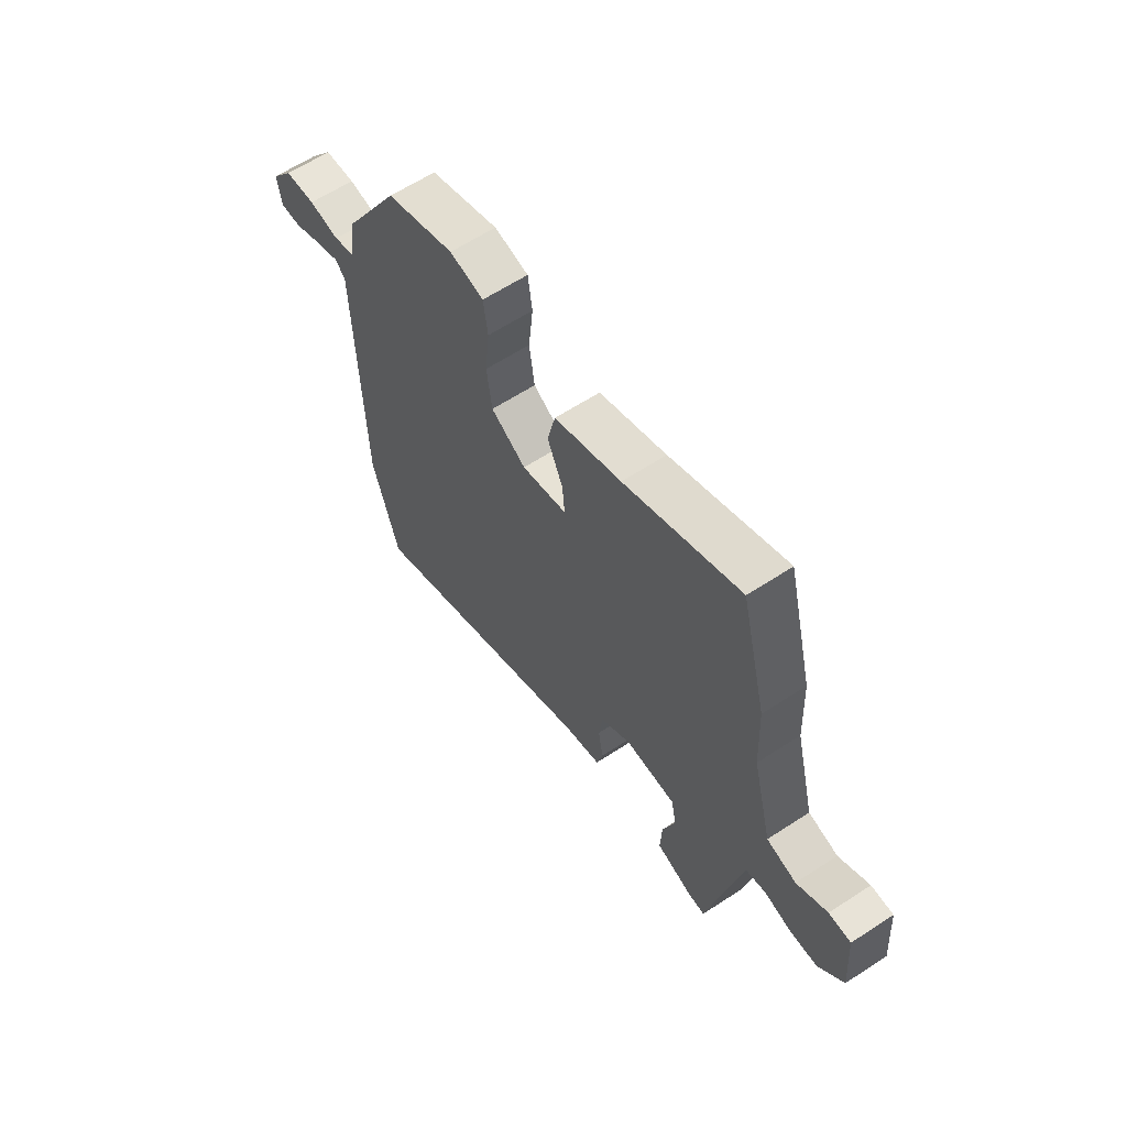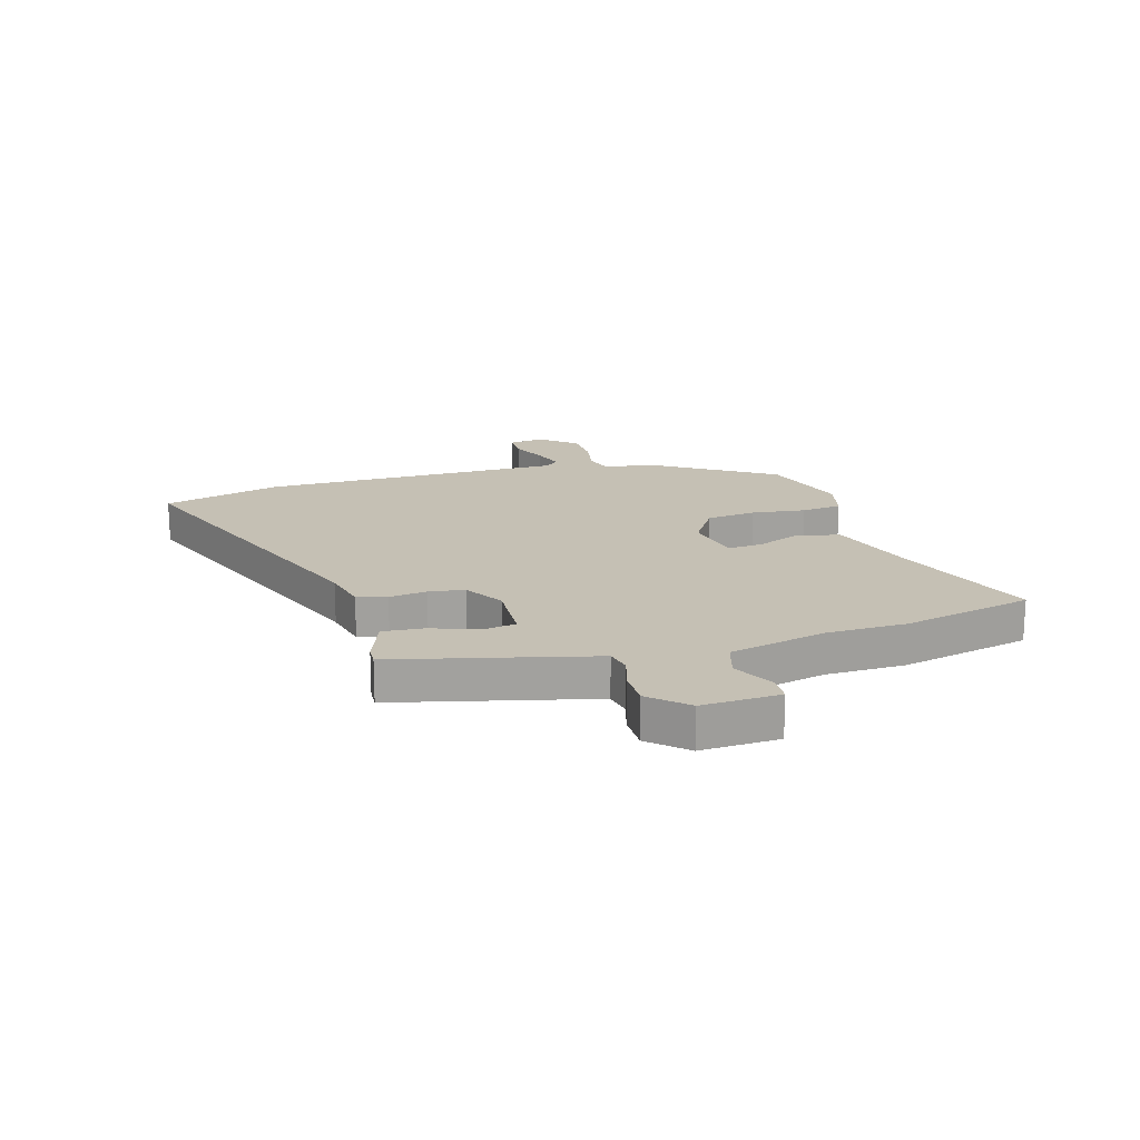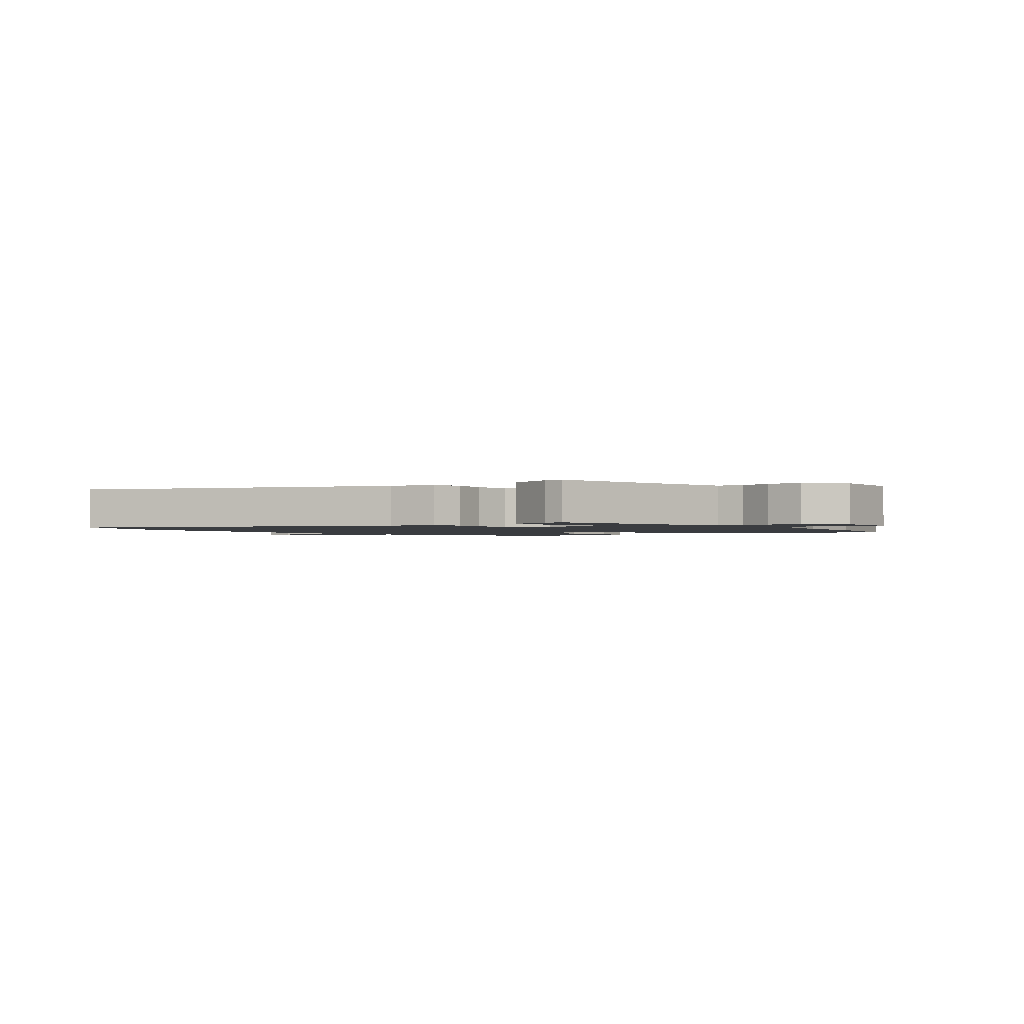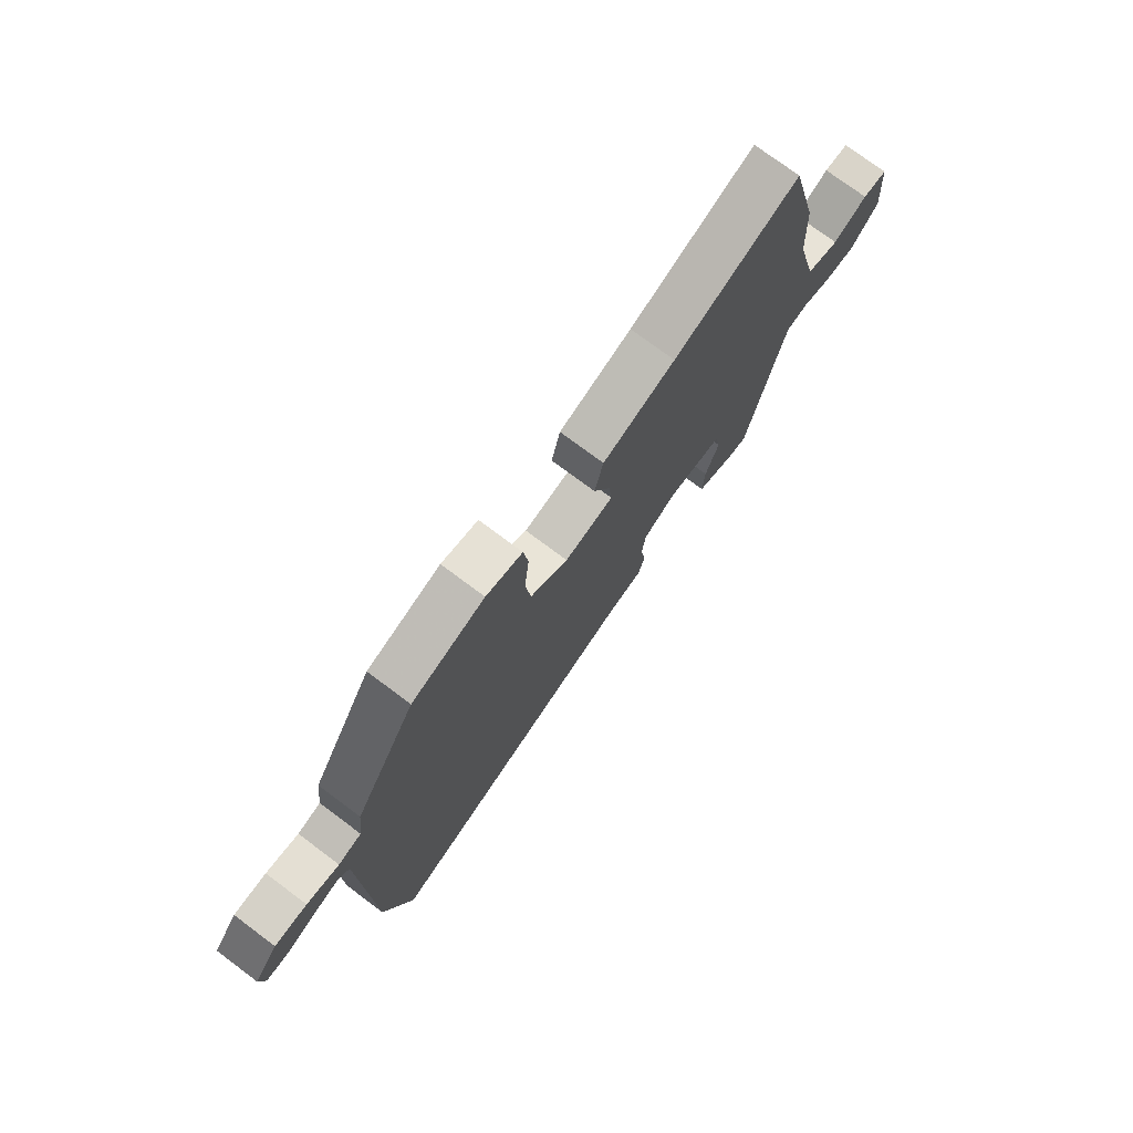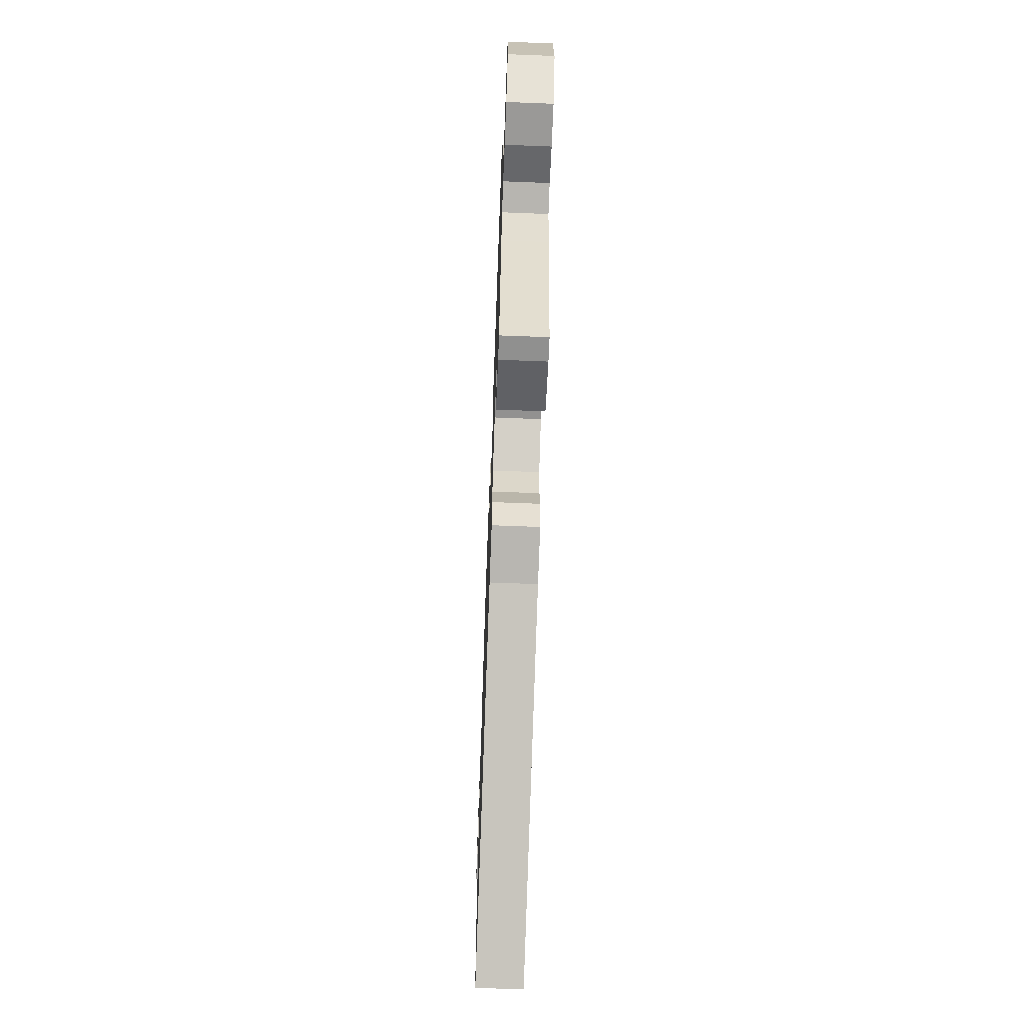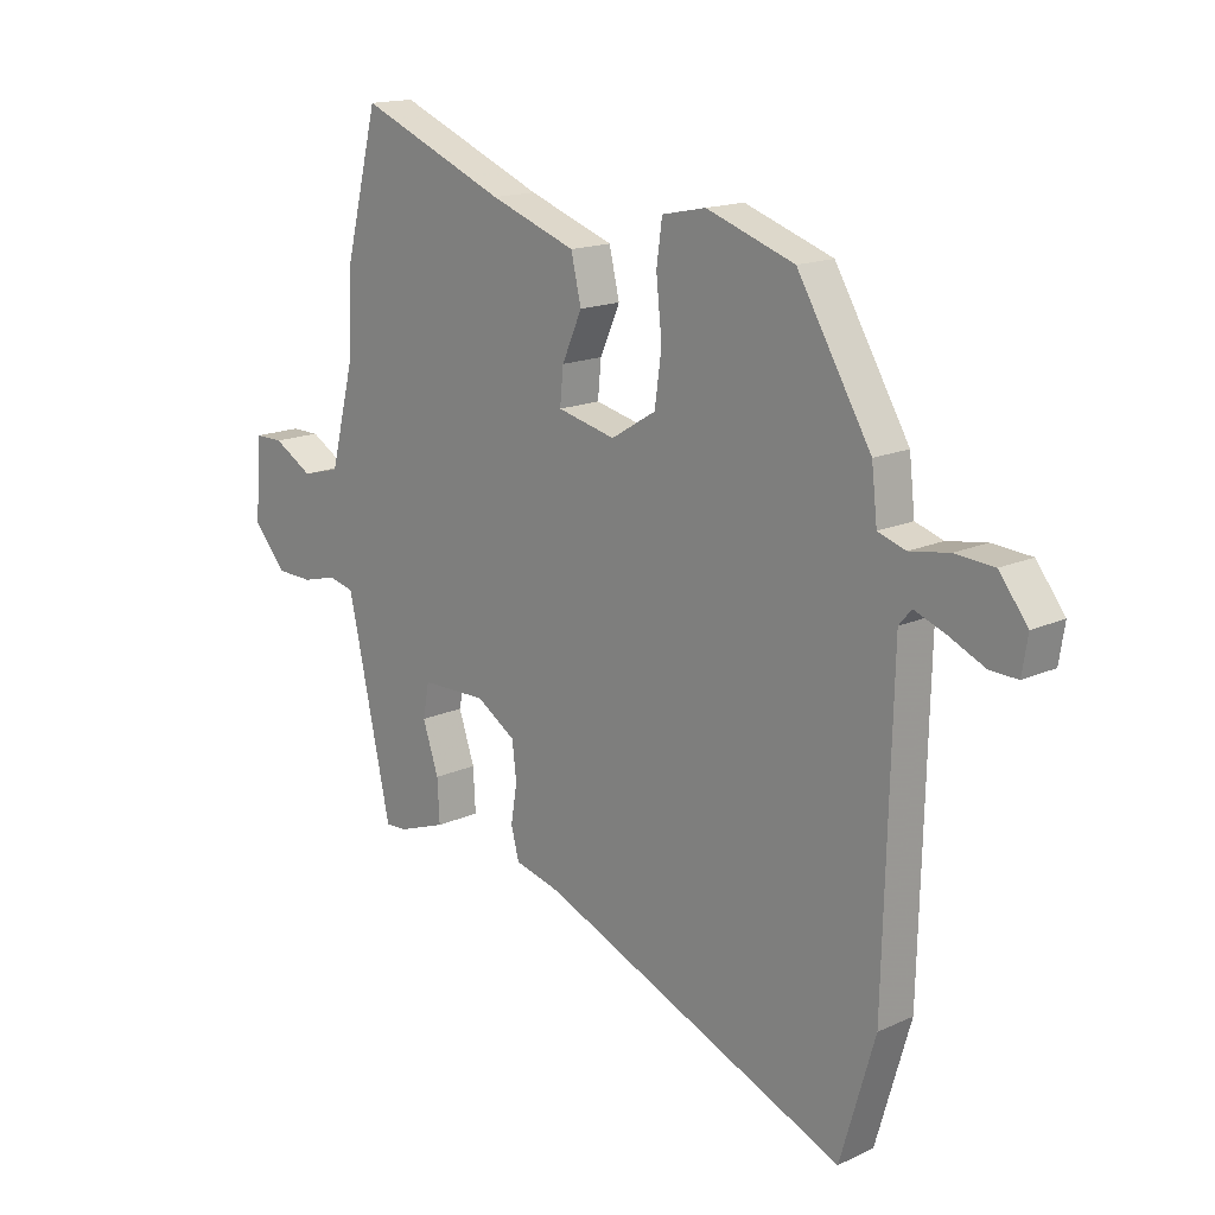
<metadata>
{"format":"obj","ext":"obj","renderer":"f3d","projection":"perspective","resolution":1024,"background":"white","views":[{"elev":62.1,"azim":-123.6,"up":"+Z"},{"elev":18.3,"azim":-104.8,"up":"+Y"},{"elev":-1.7,"azim":-141.4,"up":"+Y"},{"elev":74.9,"azim":126.8,"up":"+Z"},{"elev":-67.1,"azim":-92.2,"up":"+Z"},{"elev":15.9,"azim":46.4,"up":"+Z"}]}
</metadata>
<code>
v -0.531 0.07 0.375
v -0.473 0.07 0.606
v -0.214 0.07 0.499
v -0.063 0.07 0.445
v -0.045 0.07 0.368
v -0.08 0.07 0.289
v -0.086 0.07 0.227
v 0.016 0.07 0.203
v 0.095 0.07 0.251
v 0.107 0.07 0.339
v 0.097 0.07 0.436
v 0.107 0.07 0.508
v 0.184 0.07 0.524
v 0.339 0.07 0.47
v 0.469 0.07 0.251
v 0.479 0.07 0.162
v 0.528 0.07 0.146
v 0.597 0.07 0.157
v 0.666 0.07 0.152
v 0.716 0.07 0.087
v 0.706 0.07 0.024
v 0.657 0.07 0.026
v 0.594 0.07 0.055
v 0.539 0.07 0.076
v 0.517 0.07 0.05
v 0.503 0.07 -0.49
v 0.442 0.07 -0.699
v -0.098 0.07 -0.471
v -0.179 0.07 -0.45
v -0.193 0.07 -0.397
v -0.182 0.07 -0.33
v -0.19 0.07 -0.266
v -0.259 0.07 -0.222
v -0.374 0.07 -0.224
v -0.385 0.07 -0.283
v -0.357 0.07 -0.366
v -0.353 0.07 -0.44
v -0.438 0.07 -0.47
v -0.474 0.07 -0.471
v -0.532 0.07 -0.204
v -0.551 0.07 -0.12
v -0.596 0.07 -0.109
v -0.656 0.07 -0.125
v -0.72 0.07 -0.123
v -0.777 0.07 -0.057
v -0.767 0.07 0.082
v -0.717 0.07 0.082
v -0.648 0.07 0.042
v -0.581 0.07 0.06
v -0.537 0.07 0.234
v -0.531 0 0.375
v -0.473 0 0.606
v -0.214 0 0.499
v -0.063 0 0.445
v -0.045 0 0.368
v -0.08 0 0.289
v -0.086 0 0.227
v 0.016 0 0.203
v 0.095 0 0.251
v 0.107 0 0.339
v 0.097 0 0.436
v 0.107 0 0.508
v 0.184 0 0.524
v 0.339 0 0.47
v 0.469 0 0.251
v 0.479 0 0.162
v 0.528 0 0.146
v 0.597 0 0.157
v 0.666 0 0.152
v 0.716 0 0.087
v 0.706 0 0.024
v 0.657 0 0.026
v 0.594 0 0.055
v 0.539 0 0.076
v 0.517 0 0.05
v 0.503 0 -0.49
v 0.442 0 -0.699
v -0.098 0 -0.471
v -0.179 0 -0.45
v -0.193 0 -0.397
v -0.182 0 -0.33
v -0.19 0 -0.266
v -0.259 0 -0.222
v -0.374 0 -0.224
v -0.385 0 -0.283
v -0.357 0 -0.366
v -0.353 0 -0.44
v -0.438 0 -0.47
v -0.474 0 -0.471
v -0.532 0 -0.204
v -0.551 0 -0.12
v -0.596 0 -0.109
v -0.656 0 -0.125
v -0.72 0 -0.123
v -0.777 0 -0.057
v -0.767 0 0.082
v -0.717 0 0.082
v -0.648 0 0.042
v -0.581 0 0.06
v -0.537 0 0.234
f 45 46 47 48
f 45 48 49
f 42 43 44 45
f 41 42 45 49
f 40 41 49 50
f 35 36 37 38
f 34 35 38 39
f 28 29 30 31
f 28 31 32
f 25 26 27 28
f 24 25 28 32
f 20 21 22 23
f 20 23 24
f 17 18 19 20
f 17 20 24
f 16 17 24 32
f 10 11 12 13
f 9 10 13 14
f 3 4 5 6
f 3 6 7
f 2 3 7
f 1 2 7
f 50 1 7
f 34 39 40 50
f 33 34 50 7
f 32 33 7 8
f 16 32 8 9
f 9 14 15 16
f 98 97 96 95
f 99 98 95
f 95 94 93 92
f 99 95 92 91
f 100 99 91 90
f 88 87 86 85
f 89 88 85 84
f 81 80 79 78
f 82 81 78
f 78 77 76 75
f 82 78 75 74
f 73 72 71 70
f 74 73 70
f 70 69 68 67
f 74 70 67
f 82 74 67 66
f 63 62 61 60
f 64 63 60 59
f 56 55 54 53
f 57 56 53
f 57 53 52
f 57 52 51
f 57 51 100
f 100 90 89 84
f 57 100 84 83
f 58 57 83 82
f 59 58 82 66
f 66 65 64 59
f 1 51 52 2
f 2 52 53 3
f 3 53 54 4
f 4 54 55 5
f 5 55 56 6
f 6 56 57 7
f 7 57 58 8
f 8 58 59 9
f 9 59 60 10
f 10 60 61 11
f 11 61 62 12
f 12 62 63 13
f 13 63 64 14
f 14 64 65 15
f 15 65 66 16
f 16 66 67 17
f 17 67 68 18
f 18 68 69 19
f 19 69 70 20
f 20 70 71 21
f 21 71 72 22
f 22 72 73 23
f 23 73 74 24
f 24 74 75 25
f 25 75 76 26
f 26 76 77 27
f 27 77 78 28
f 28 78 79 29
f 29 79 80 30
f 30 80 81 31
f 31 81 82 32
f 32 82 83 33
f 33 83 84 34
f 34 84 85 35
f 35 85 86 36
f 36 86 87 37
f 37 87 88 38
f 38 88 89 39
f 39 89 90 40
f 40 90 91 41
f 41 91 92 42
f 42 92 93 43
f 43 93 94 44
f 44 94 95 45
f 45 95 96 46
f 46 96 97 47
f 47 97 98 48
f 48 98 99 49
f 49 99 100 50
f 50 100 51 1

</code>
